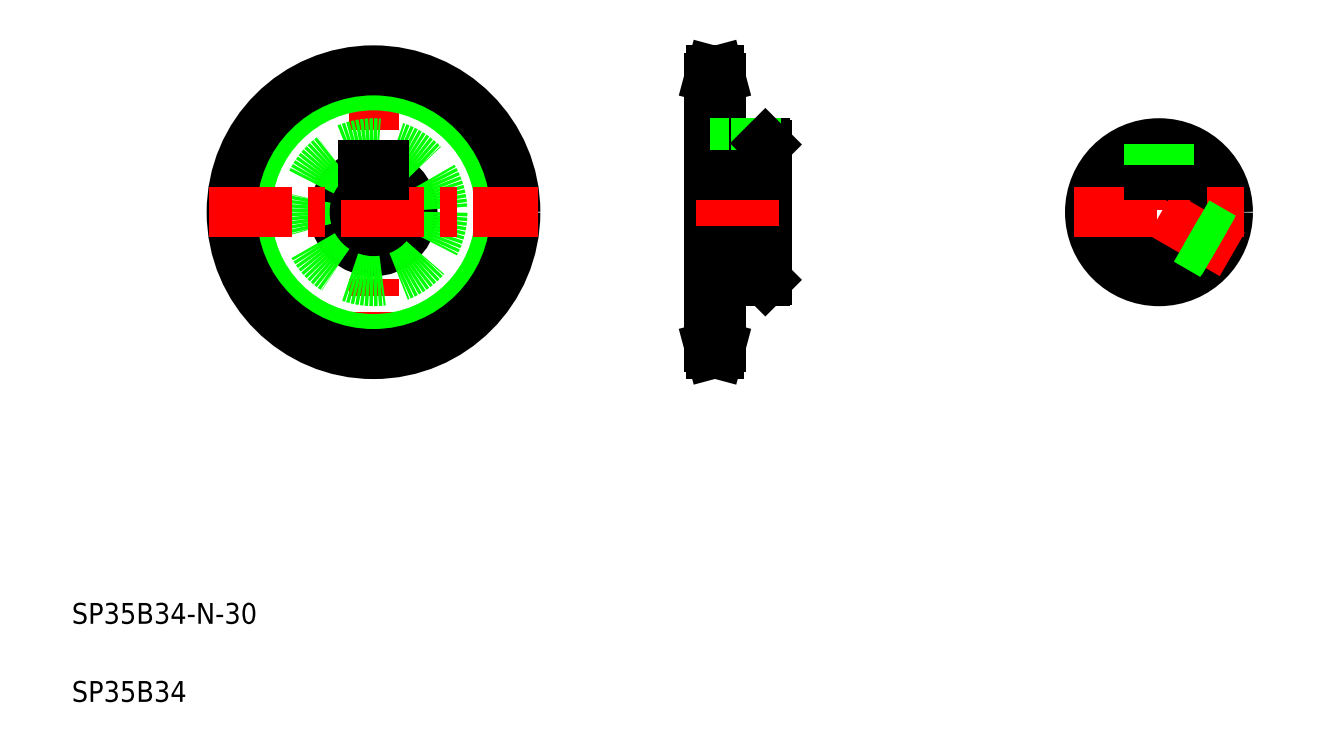
<metadata>
{"format":"dxf","ext":"dxf","renderer":"ezdxf+matplotlib","layout":"modelspace","background":"white","min_lineweight":24,"dpi":150}
</metadata>
<code>
0
SECTION
2
ENTITIES
0
LINE
8
CENTER
10
135.9
20
271.3
30
0
11
135.9
21
144.9
31
0
0
CIRCLE
8
CENTER
10
135.9
20
208.1
30
0
40
51.62
0
CIRCLE
8
0
10
135.9
20
208.1
30
0
40
48.73
0
CIRCLE
8
0
10
135.9
20
208.1
30
0
40
54.5
0
ARC
8
0
10
135.9
20
208.1
30
0
40
15
50
105.5
51
74.53
0
CIRCLE
8
0
10
135.9
20
208.1
30
0
40
26.5
0
LINE
8
0
10
287
20
234.1
30
0
11
287
21
182.1
31
0
0
LINE
8
0
10
265
20
259.8
30
0
11
265
21
156.5
31
0
0
LINE
8
CENTER
10
72.73
20
208.1
30
0
11
199.1
21
208.1
31
0
0
TEXT
8
0
10
20
20
50
30
0
40
8
1
SP35B34-N-30
0
TEXT
8
0
10
20
20
20
30
0
40
8
1
SP35B34
0
LINE
8
0
10
269.3
20
181.6
30
0
11
269.3
21
156.5
31
0
0
LINE
8
CENTER
10
262
20
156.5
30
0
11
272.3
21
156.5
31
0
0
LINE
8
0
10
265
20
159.4
30
0
11
269.3
21
159.4
31
0
0
LINE
8
0
10
265.8
20
153.6
30
0
11
268.5
21
153.6
31
0
0
LINE
8
0
10
265.8
20
153.6
30
0
11
265
21
156.5
31
0
0
LINE
8
0
10
269.3
20
156.5
30
0
11
268.5
21
153.6
31
0
0
LINE
8
0
10
269.3
20
175.4
30
0
11
269.3
21
175.4
31
0
0
LINE
8
0
10
269.3
20
169.1
30
0
11
269.3
21
169.1
31
0
0
LINE
8
CENTER
10
260
20
208.1
30
0
11
292
21
208.1
31
0
0
LINE
8
0
10
269.3
20
181.6
30
0
11
286.5
21
181.6
31
0
0
LINE
8
0
10
265
20
193.1
30
0
11
287
21
193.1
31
0
0
LINE
8
0
10
286.5
20
181.6
30
0
11
287
21
182.1
31
0
0
LINE
8
0
10
131.9
20
226.4
30
0
11
139.9
21
226.4
31
0
0
LINE
8
0
10
131.9
20
226.4
30
0
11
131.9
21
222.6
31
0
0
LINE
8
0
10
139.9
20
226.4
30
0
11
139.9
21
222.6
31
0
0
LINE
8
0
10
269.3
20
259.8
30
0
11
269.3
21
234.6
31
0
0
LINE
8
0
10
269.3
20
234.6
30
0
11
286.5
21
234.6
31
0
0
LINE
8
0
10
265
20
226.4
30
0
11
287
21
226.4
31
0
0
LINE
8
CENTER
10
279
20
239.6
30
0
11
279
21
221.4
31
0
0
LINE
8
0
10
276
20
234.6
30
0
11
276
21
226.4
31
0
0
LINE
8
0
10
275
20
234.6
30
0
11
275
21
226.4
31
0
0
LINE
8
0
10
282
20
234.6
30
0
11
282
21
226.4
31
0
0
LINE
8
0
10
283
20
234.6
30
0
11
283
21
226.4
31
0
0
LINE
8
0
10
286.5
20
234.6
30
0
11
287
21
234.1
31
0
0
LINE
8
0
10
265
20
256.9
30
0
11
269.3
21
256.9
31
0
0
LINE
8
CENTER
10
262
20
259.8
30
0
11
272.3
21
259.8
31
0
0
LINE
8
0
10
265.8
20
262.6
30
0
11
268.5
21
262.6
31
0
0
LINE
8
0
10
265.8
20
262.6
30
0
11
265
21
259.8
31
0
0
LINE
8
0
10
269.3
20
259.8
30
0
11
268.5
21
262.6
31
0
0
LINE
8
CENTER
10
437.7
20
240.6
30
0
11
437.7
21
175.6
31
0
0
ARC
8
0
10
437.7
20
208.1
30
0
40
15
50
105.5
51
74.53
0
CIRCLE
8
0
10
437.7
20
208.1
30
0
40
26.5
0
LINE
8
CENTER
10
405.2
20
208.1
30
0
11
470.2
21
208.1
31
0
0
LINE
8
CENTER
10
465.9
20
191.9
30
0
11
437.7
21
208.1
31
0
0
LINE
8
0
10
462
20
197.6
30
0
11
452
21
203.4
31
0
0
LINE
8
0
10
462.4
20
198.5
30
0
11
452.3
21
204.4
31
0
0
LINE
8
0
10
459
20
192.4
30
0
11
449
21
198.2
31
0
0
LINE
8
0
10
458.4
20
191.6
30
0
11
448.3
21
197.5
31
0
0
ARC
8
0
10
437.7
20
208.1
30
0
40
15
50
75.72
51
104.3
0
LINE
8
0
10
433.7
20
226.4
30
0
11
441.7
21
226.4
31
0
0
LINE
8
0
10
433.7
20
226.4
30
0
11
433.7
21
222.6
31
0
0
LINE
8
0
10
433.7
20
234.3
30
0
11
433.7
21
226.4
31
0
0
LINE
8
0
10
434.7
20
234.5
30
0
11
434.7
21
226.4
31
0
0
LINE
8
0
10
441.7
20
226.4
30
0
11
441.7
21
222.6
31
0
0
LINE
8
0
10
440.7
20
234.5
30
0
11
440.7
21
226.4
31
0
0
LINE
8
0
10
441.7
20
234.3
30
0
11
441.7
21
226.4
31
0
0
LINE
8
0
10
265
20
222.6
30
0
11
287
21
222.6
31
0
0
ENDSEC
0
EOF

</code>
